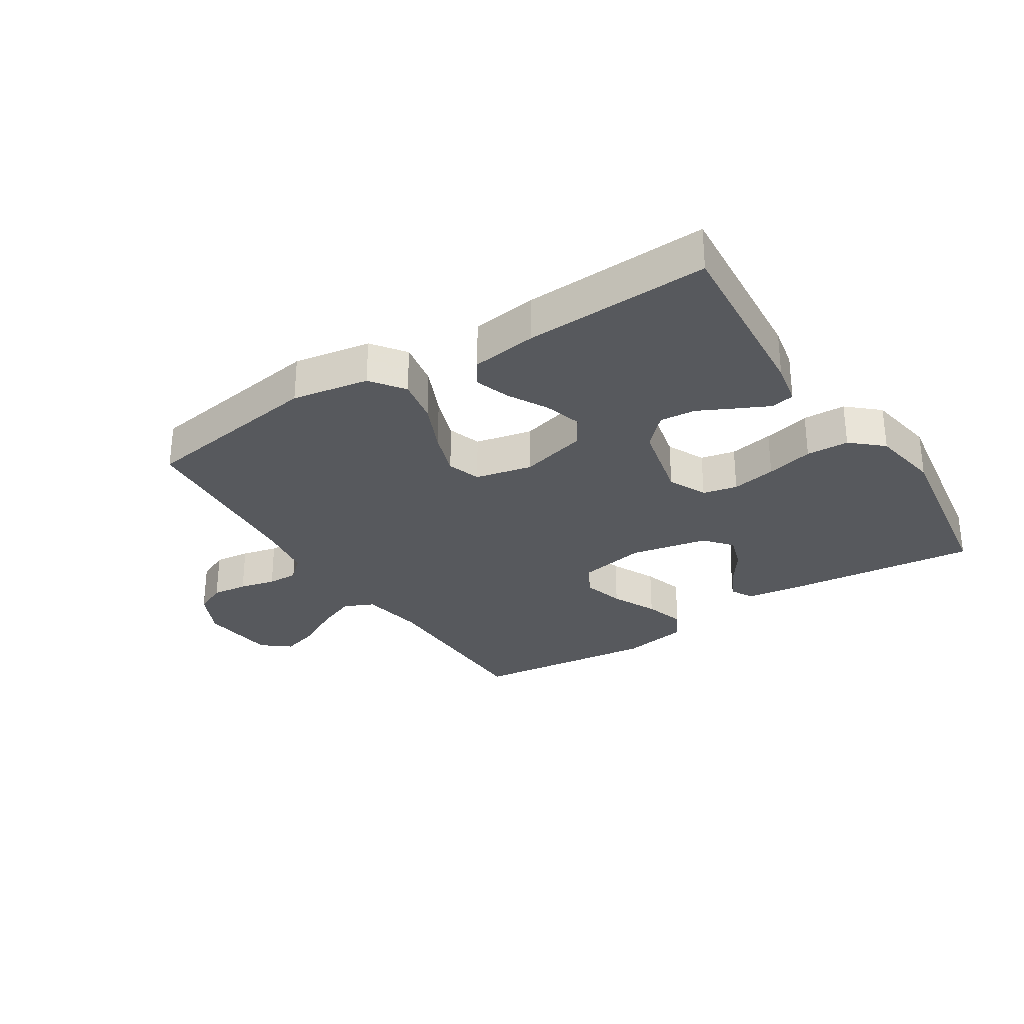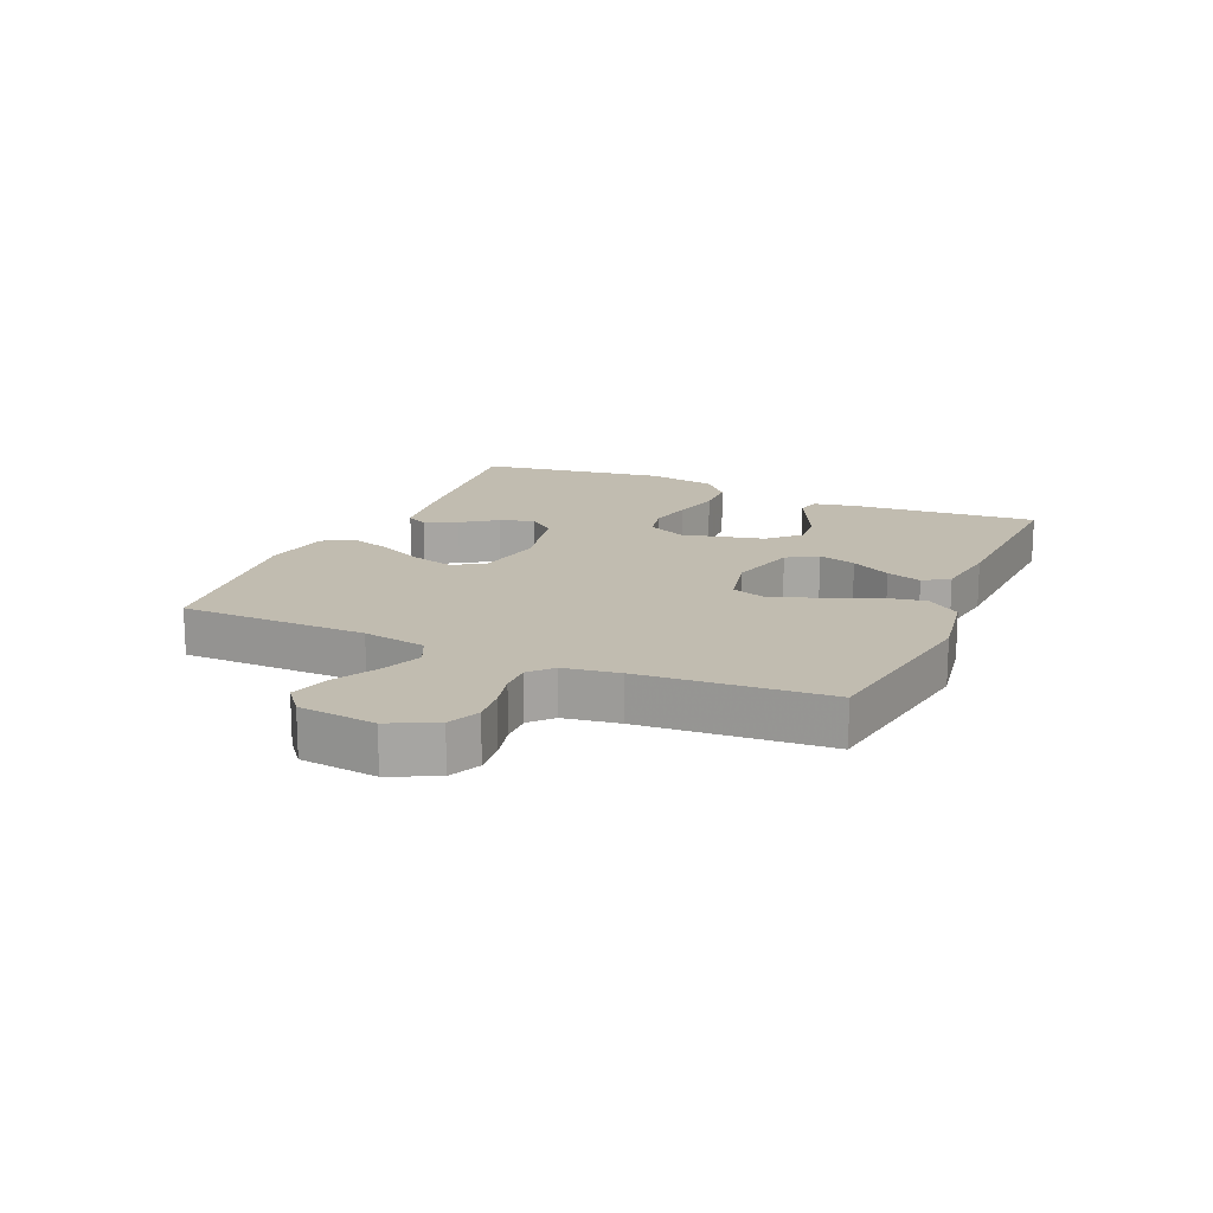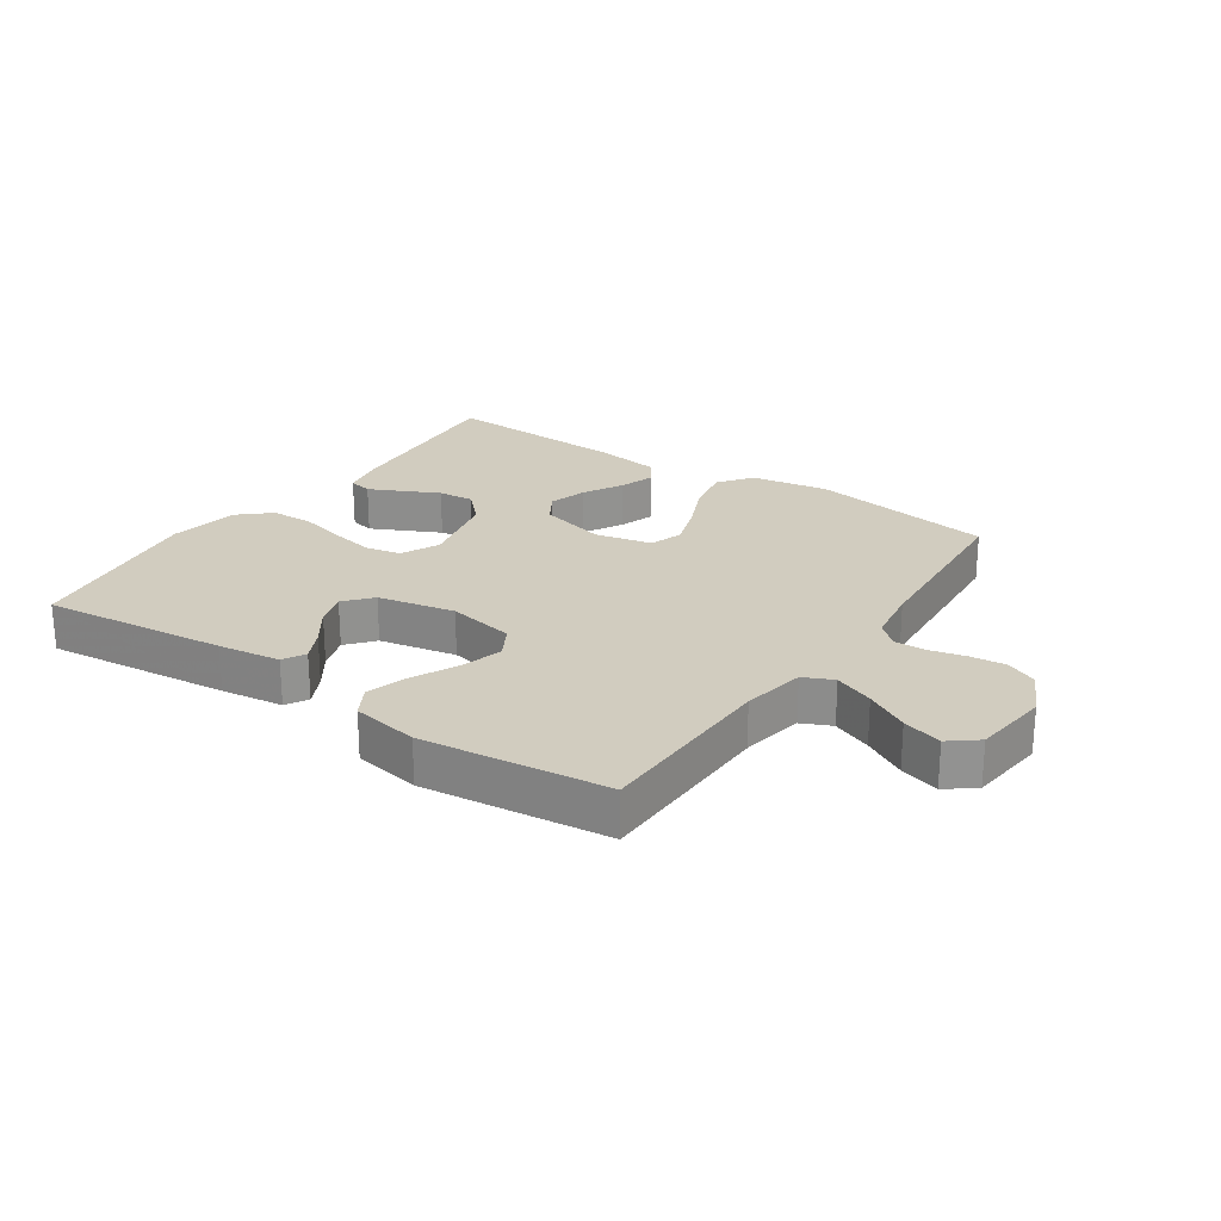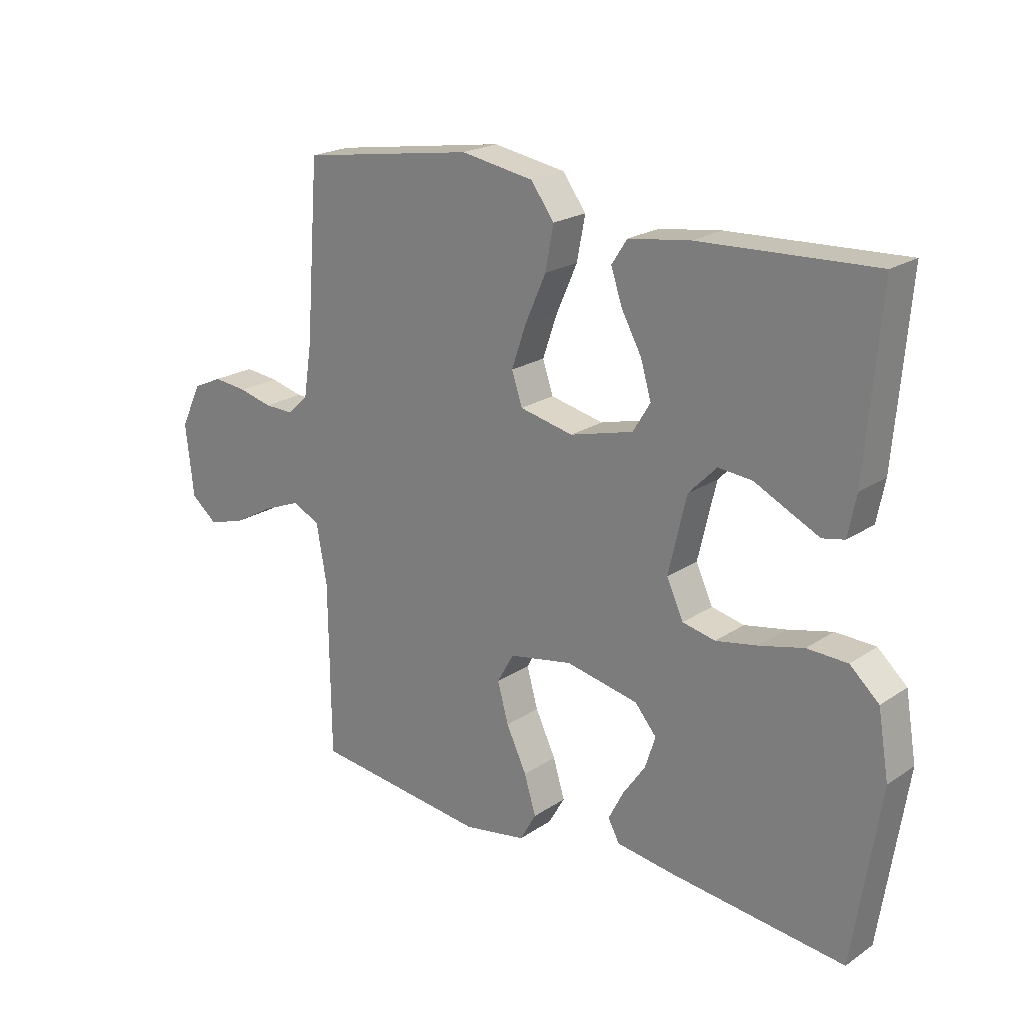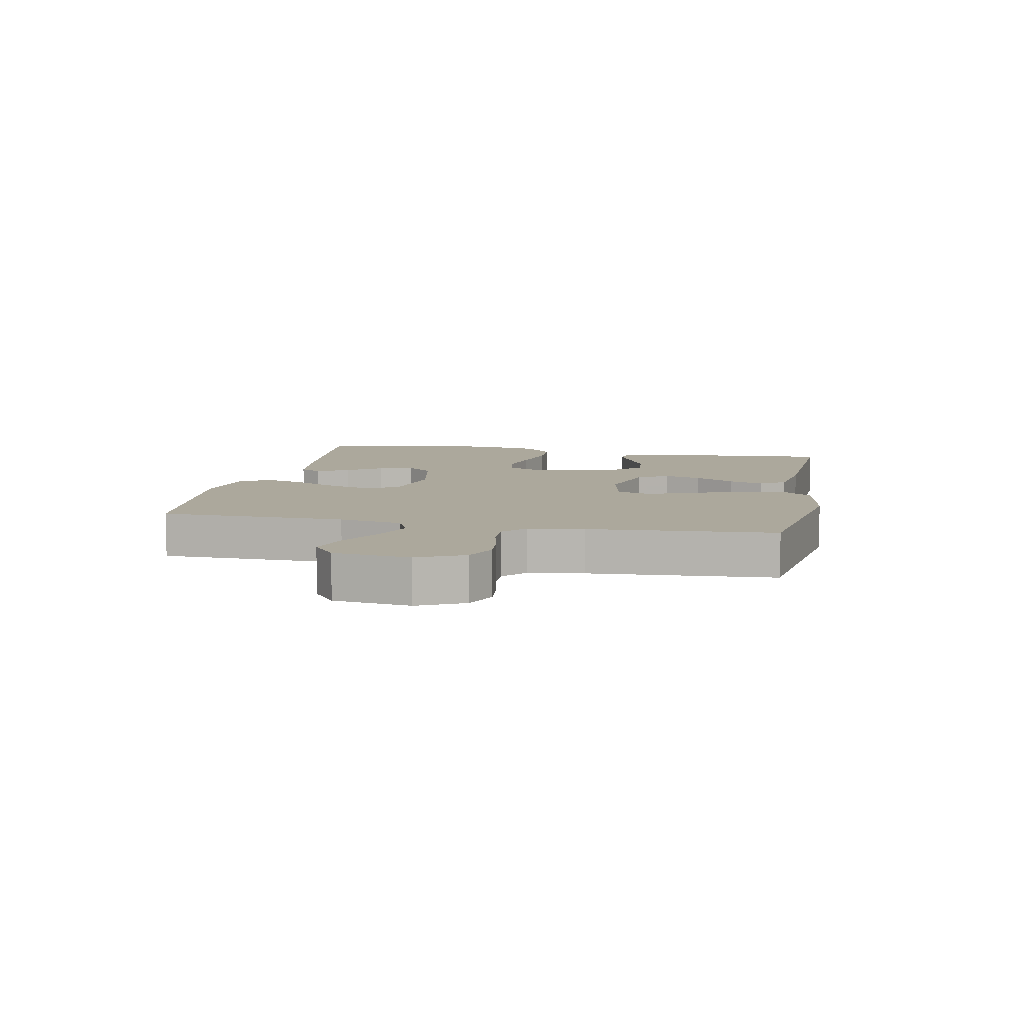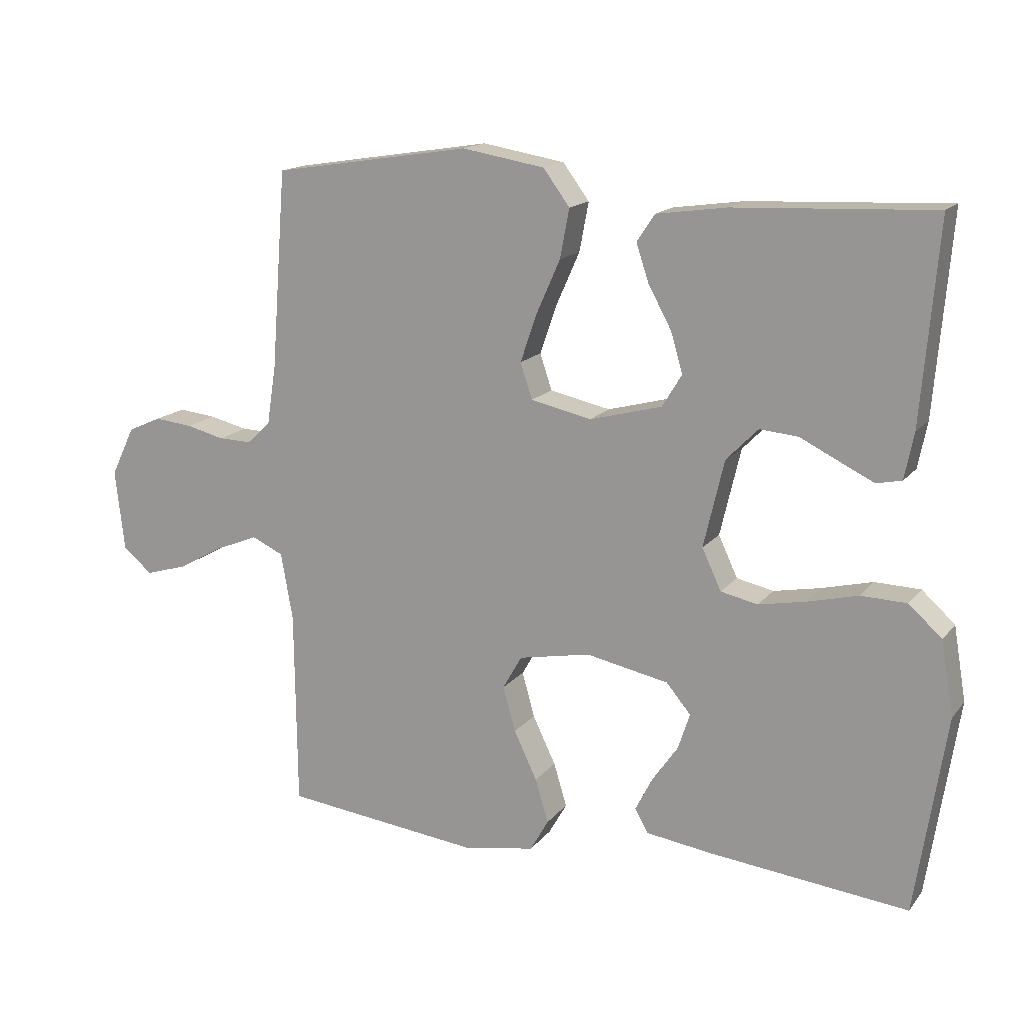
<metadata>
{"format":"obj","ext":"obj","renderer":"f3d","projection":"perspective","resolution":1024,"background":"white","views":[{"elev":-29.6,"azim":32.6,"up":"+Y"},{"elev":16.4,"azim":-66.4,"up":"+Y"},{"elev":24.0,"azim":-145.7,"up":"+Y"},{"elev":21.3,"azim":40.4,"up":"+Z"},{"elev":8.5,"azim":-78.6,"up":"+Y"},{"elev":15.6,"azim":24.8,"up":"+Z"}]}
</metadata>
<code>
v -0.5 0.07 -0.5
v -0.503 0.07 -0.2
v -0.521 0.07 -0.098
v -0.569 0.07 -0.076
v -0.633 0.07 -0.102
v -0.703 0.07 -0.141
v -0.767 0.07 -0.16
v -0.812 0.07 -0.124
v -0.826 0.07 0
v -0.79 0.07 0.075
v -0.739 0.07 0.098
v -0.681 0.07 0.092
v -0.623 0.07 0.078
v -0.573 0.07 0.077
v -0.537 0.07 0.11
v -0.523 0.07 0.2
v -0.5 0.07 0.5
v -0.2 0.07 0.547
v -0.075 0.07 0.526
v -0.035 0.07 0.472
v -0.049 0.07 0.398
v -0.085 0.07 0.317
v -0.11 0.07 0.244
v -0.092 0.07 0.19
v 0 0.07 0.17
v 0.109 0.07 0.199
v 0.139 0.07 0.248
v 0.121 0.07 0.309
v 0.086 0.07 0.373
v 0.067 0.07 0.43
v 0.094 0.07 0.471
v 0.2 0.07 0.486
v 0.5 0.07 0.5
v 0.475 0.07 0.2
v 0.461 0.07 0.13
v 0.423 0.07 0.122
v 0.371 0.07 0.147
v 0.312 0.07 0.176
v 0.254 0.07 0.181
v 0.206 0.07 0.132
v 0.175 0.07 0
v 0.204 0.07 -0.062
v 0.26 0.07 -0.074
v 0.332 0.07 -0.06
v 0.408 0.07 -0.041
v 0.477 0.07 -0.043
v 0.527 0.07 -0.088
v 0.546 0.07 -0.2
v 0.5 0.07 -0.5
v 0.2 0.07 -0.468
v 0.099 0.07 -0.454
v 0.079 0.07 -0.418
v 0.105 0.07 -0.367
v 0.144 0.07 -0.311
v 0.162 0.07 -0.256
v 0.125 0.07 -0.212
v 0 0.07 -0.187
v -0.109 0.07 -0.208
v -0.138 0.07 -0.259
v -0.119 0.07 -0.327
v -0.084 0.07 -0.4
v -0.064 0.07 -0.466
v -0.092 0.07 -0.515
v -0.2 0.07 -0.534
v -0.5 0 -0.5
v -0.503 0 -0.2
v -0.521 0 -0.098
v -0.569 0 -0.076
v -0.633 0 -0.102
v -0.703 0 -0.141
v -0.767 0 -0.16
v -0.812 0 -0.124
v -0.826 0 0
v -0.79 0 0.075
v -0.739 0 0.098
v -0.681 0 0.092
v -0.623 0 0.078
v -0.573 0 0.077
v -0.537 0 0.11
v -0.523 0 0.2
v -0.5 0 0.5
v -0.2 0 0.547
v -0.075 0 0.526
v -0.035 0 0.472
v -0.049 0 0.398
v -0.085 0 0.317
v -0.11 0 0.244
v -0.092 0 0.19
v 0 0 0.17
v 0.109 0 0.199
v 0.139 0 0.248
v 0.121 0 0.309
v 0.086 0 0.373
v 0.067 0 0.43
v 0.094 0 0.471
v 0.2 0 0.486
v 0.5 0 0.5
v 0.475 0 0.2
v 0.461 0 0.13
v 0.423 0 0.122
v 0.371 0 0.147
v 0.312 0 0.176
v 0.254 0 0.181
v 0.206 0 0.132
v 0.175 0 0
v 0.204 0 -0.062
v 0.26 0 -0.074
v 0.332 0 -0.06
v 0.408 0 -0.041
v 0.477 0 -0.043
v 0.527 0 -0.088
v 0.546 0 -0.2
v 0.5 0 -0.5
v 0.2 0 -0.468
v 0.099 0 -0.454
v 0.079 0 -0.418
v 0.105 0 -0.367
v 0.144 0 -0.311
v 0.162 0 -0.256
v 0.125 0 -0.212
v 0 0 -0.187
v -0.109 0 -0.208
v -0.138 0 -0.259
v -0.119 0 -0.327
v -0.084 0 -0.4
v -0.064 0 -0.466
v -0.092 0 -0.515
v -0.2 0 -0.534
f 63 64 1 2
f 60 61 62 63
f 59 60 63 2
f 58 59 2 3
f 57 58 3 4
f 51 52 53 54
f 51 54 55
f 50 51 55
f 49 50 55
f 48 49 55 56
f 44 45 46 47
f 43 44 47 48
f 42 43 48 56
f 35 36 37 38
f 33 34 35 38
f 33 38 39
f 32 33 39 40
f 28 29 30 31
f 27 28 31 32
f 19 20 21 22
f 19 22 23
f 16 17 18 19
f 15 16 19 23
f 14 15 23 24
f 10 11 12 13
f 10 13 14
f 9 10 14
f 5 6 7 8
f 4 5 8 9
f 57 4 9 14
f 41 42 56 57
f 27 32 40 41
f 26 27 41 57
f 25 26 57
f 14 24 25 57
f 66 65 128 127
f 127 126 125 124
f 66 127 124 123
f 67 66 123 122
f 68 67 122 121
f 118 117 116 115
f 119 118 115
f 119 115 114
f 119 114 113
f 120 119 113 112
f 111 110 109 108
f 112 111 108 107
f 120 112 107 106
f 102 101 100 99
f 102 99 98 97
f 103 102 97
f 104 103 97 96
f 95 94 93 92
f 96 95 92 91
f 86 85 84 83
f 87 86 83
f 83 82 81 80
f 87 83 80 79
f 88 87 79 78
f 77 76 75 74
f 78 77 74
f 78 74 73
f 72 71 70 69
f 73 72 69 68
f 78 73 68 121
f 121 120 106 105
f 105 104 96 91
f 121 105 91 90
f 121 90 89
f 121 89 88 78
f 1 65 66 2
f 2 66 67 3
f 3 67 68 4
f 4 68 69 5
f 5 69 70 6
f 6 70 71 7
f 7 71 72 8
f 8 72 73 9
f 9 73 74 10
f 10 74 75 11
f 11 75 76 12
f 12 76 77 13
f 13 77 78 14
f 14 78 79 15
f 15 79 80 16
f 16 80 81 17
f 17 81 82 18
f 18 82 83 19
f 19 83 84 20
f 20 84 85 21
f 21 85 86 22
f 22 86 87 23
f 23 87 88 24
f 24 88 89 25
f 25 89 90 26
f 26 90 91 27
f 27 91 92 28
f 28 92 93 29
f 29 93 94 30
f 30 94 95 31
f 31 95 96 32
f 32 96 97 33
f 33 97 98 34
f 34 98 99 35
f 35 99 100 36
f 36 100 101 37
f 37 101 102 38
f 38 102 103 39
f 39 103 104 40
f 40 104 105 41
f 41 105 106 42
f 42 106 107 43
f 43 107 108 44
f 44 108 109 45
f 45 109 110 46
f 46 110 111 47
f 47 111 112 48
f 48 112 113 49
f 49 113 114 50
f 50 114 115 51
f 51 115 116 52
f 52 116 117 53
f 53 117 118 54
f 54 118 119 55
f 55 119 120 56
f 56 120 121 57
f 57 121 122 58
f 58 122 123 59
f 59 123 124 60
f 60 124 125 61
f 61 125 126 62
f 62 126 127 63
f 63 127 128 64
f 64 128 65 1

</code>
